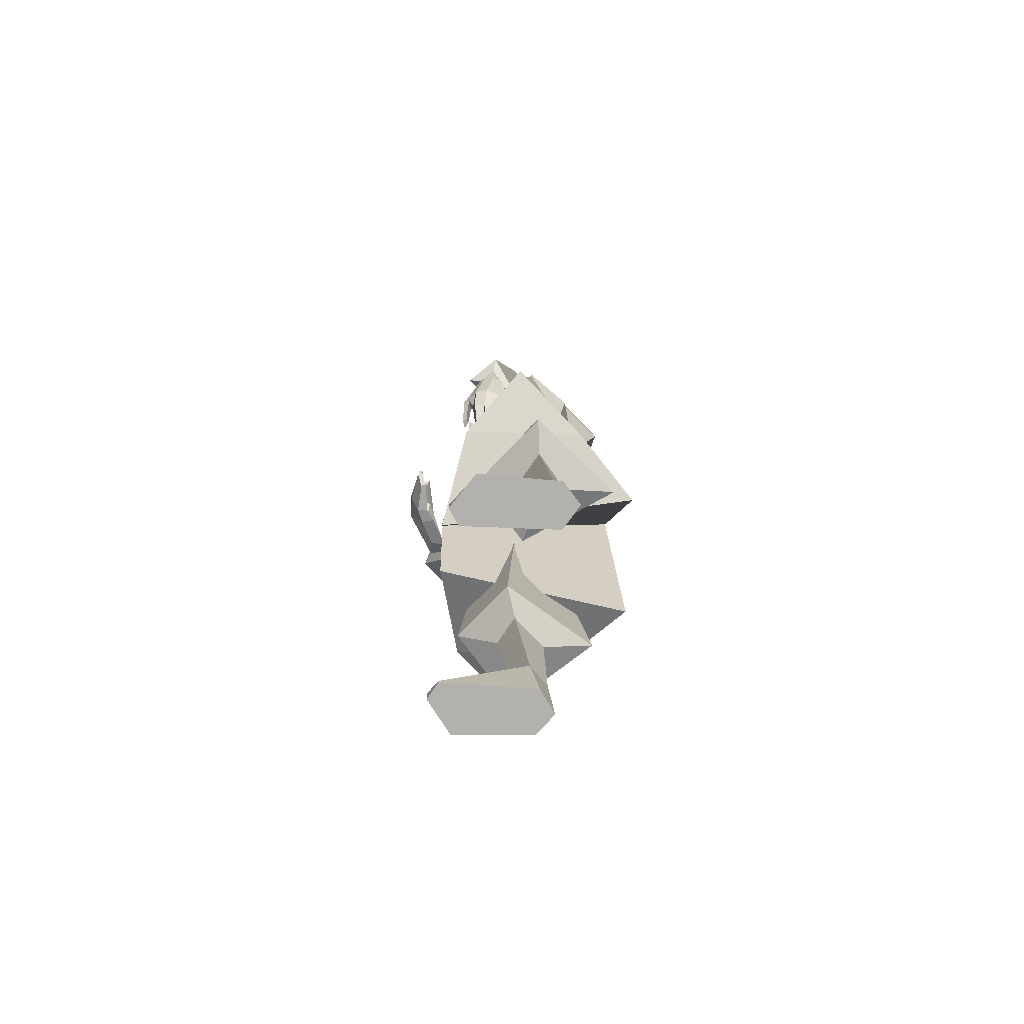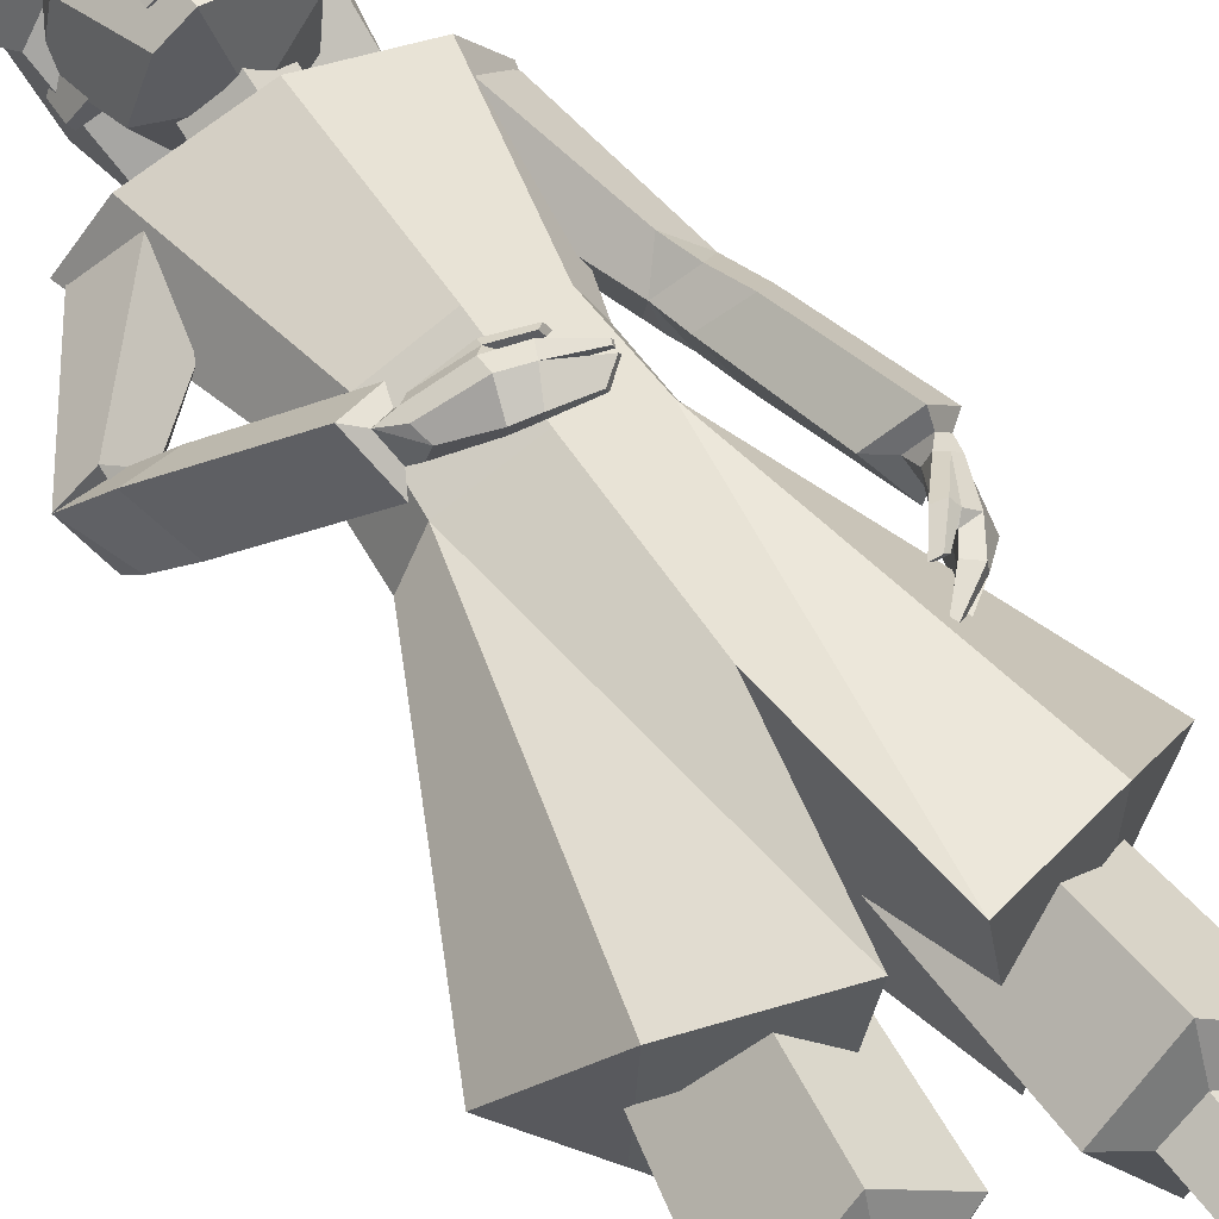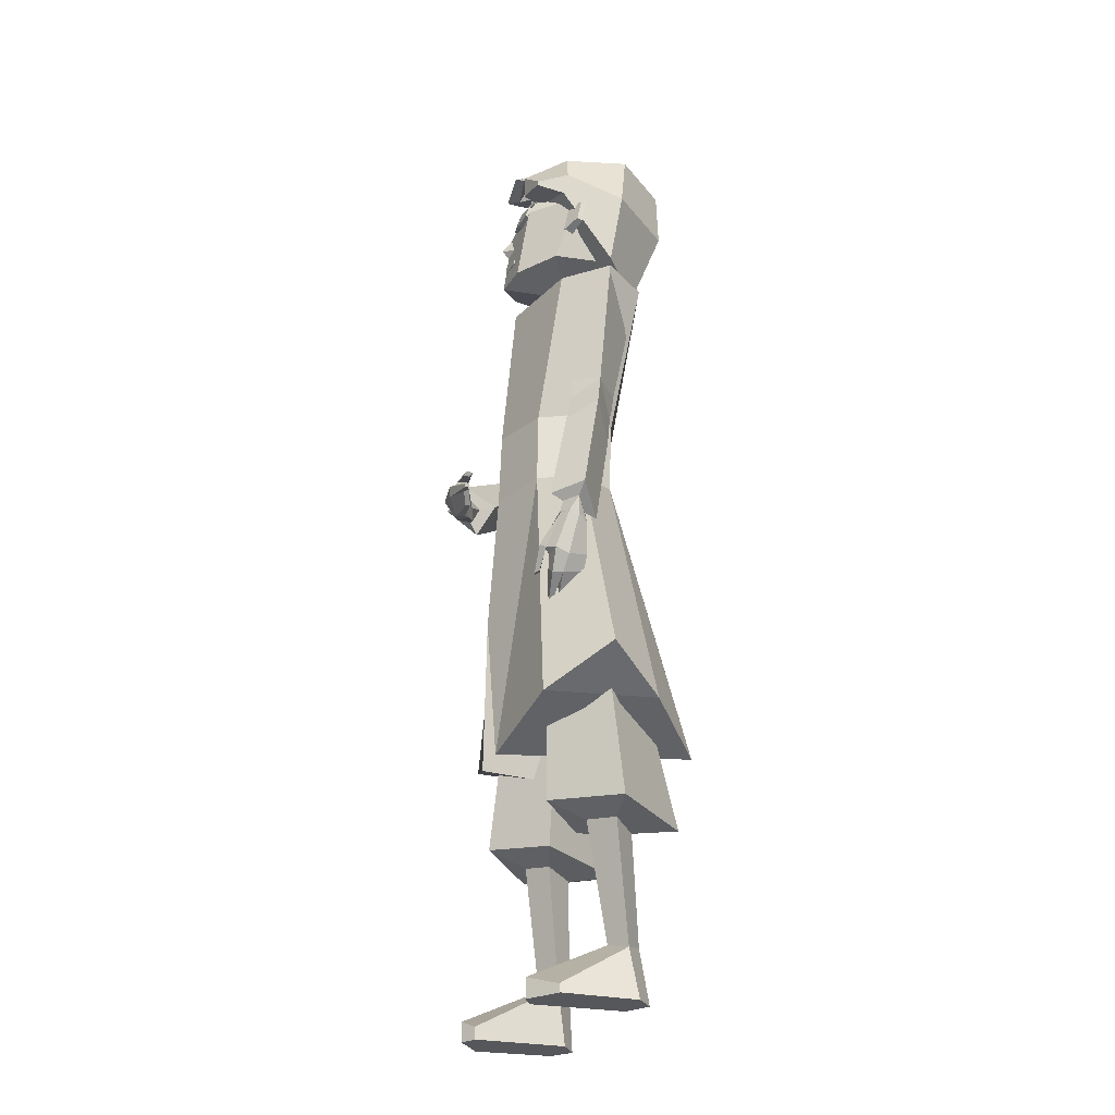
<metadata>
{"format":"obj","ext":"obj","renderer":"f3d","projection":"perspective","resolution":1024,"background":"white","views":[{"elev":-79.3,"azim":87.3,"up":"+Y"},{"elev":57.3,"azim":-31.2,"up":"+Z"},{"elev":-27.1,"azim":72.6,"up":"+Y"}]}
</metadata>
<code>
v  0.2084 0.5233 -0.1138
v  0.1073 0.9752 -0.0647
v  0.1404 0.9756 -0.0016
v  0.3132 0.572 0
v  0 0.7517 -0.1821
v  0 0.9716 -0.0926
v  0.1028 0.461 -0.2106
v  0.1073 0.9752 0.0755
v  0.2054 0.5122 0.0923
v  0 1.42 -0.0194
v  0 1.393 0.0883
v  0.1548 1.391 0.0427
v  0.2149 1.398 -0.0352
v  0.1548 1.391 -0.1131
v  0 1.398 -0.149
v  0.0418 0.4541 0.128
v  0 0.7191 0.1348
v  0.0979 1.11 -0.0719
v  0.1337 1.111 -0.0066
v  0 1.111 -0.101
v  0.0979 1.11 0.0706
v  0 1.11 0.1132
v  0 0.9753 0.1175
v  0.1772 0 -0.0311
v  0.1338 0 -0.071
v  0.1743 0 -0.0974
v  0.2098 0 -0.0684
v  0.0828 0.8272 0.0495
v  0.1626 0.8272 -0.0127
v  0.083 0.8272 -0.0748
v  0.0055 0.8272 -0.0126
v  0.1603 0.0984 -0.0317
v  0.1955 0.0887 -0.0562
v  0.2036 0.3034 -0.036
v  0.1463 0.3141 -0.002
v  0.1576 0.0984 -0.0868
v  0.1452 0.2976 -0.0821
v  0.1244 0.0991 -0.0562
v  0.0973 0.3057 -0.0306
v  0.1592 0.0355 0.1056
v  0.1349 0.0223 0.0892
v  0.1322 0 0.0892
v  0.1596 0 0.1056
v  0.2096 0.0158 0.0656
v  0.2152 0 0.0656
v  0.259 0.3233 -0.0321
v  0.1438 0.3411 0.067
v  0.142 0.312 -0.1672
v  0.0464 0.3262 -0.0155
v  0.0573 1.393 -0.0361
v  0 1.393 -0.0862
v  0 1.494 -0.0724
v  0.0573 1.494 -0.0224
v  0 1.393 0.0139
v  0 1.494 0.0277
v  -0.2084 0.5233 -0.1138
v  -0.3132 0.572 0
v  -0.1404 0.9756 -0.0016
v  -0.1073 0.9752 -0.0647
v  -0.1028 0.461 -0.2106
v  -0.2054 0.5122 0.0923
v  -0.1073 0.9752 0.0755
v  -0.2149 1.398 -0.0352
v  -0.1548 1.391 0.0427
v  -0.1548 1.391 -0.1131
v  -0.0418 0.4541 0.128
v  -0.1337 1.111 -0.0066
v  -0.0979 1.11 -0.0719
v  -0.0979 1.11 0.0706
v  -0.165 0 -0.0088
v  -0.1977 0 -0.0462
v  -0.1622 0 -0.0751
v  -0.1216 0 -0.0488
v  -0.0828 0.8272 0.0495
v  -0.0055 0.8272 -0.0126
v  -0.083 0.8272 -0.0748
v  -0.1626 0.8272 -0.0127
v  -0.1482 0.0984 -0.0094
v  -0.1341 0.3141 0.0201
v  -0.1915 0.3034 -0.0139
v  -0.1834 0.0887 -0.0339
v  -0.1454 0.0984 -0.0645
v  -0.133 0.2976 -0.06
v  -0.1122 0.0991 -0.0339
v  -0.0852 0.3057 -0.0084
v  -0.1471 0.0355 0.1279
v  -0.1475 0 0.1279
v  -0.12 0 0.1115
v  -0.1228 0.0223 0.1115
v  -0.1975 0.0158 0.0879
v  -0.203 0 0.0879
v  -0.2468 0.3233 -0.01
v  -0.1316 0.3411 0.0891
v  -0.1298 0.312 -0.1451
v  -0.0342 0.3262 0.0067
v  -0.0573 1.393 -0.0361
v  -0.0573 1.494 -0.0224
v  0.1053 1.288 -0.0077
v  0.1433 1.374 0.0391
v  0.1938 1.144 0.0357
v  0.1647 1.107 0.006
v  0.2127 1.384 -0.0341
v  0.1278 1.343 -0.1039
v  0.1733 1.13 -0.0508
v  0.24 1.125 -0.0036
v  0.2352 0.8563 0.0513
v  0.2516 0.8353 0.032
v  0.2416 0.8328 0.0074
v  0.2078 0.8764 0.049
v  0.2116 0.776 0.0905
v  0.2238 0.7734 0.0641
v  0.2415 0.8387 0.0525
v  0.2469 0.765 0.0825
v  0.2708 0.8257 0.066
v  0.2727 0.8203 0.0488
v  0.2537 0.7514 0.0613
v  0.2298 0.7699 0.0951
v  0.2581 0.8256 0.0777
v  0.2149 0.7487 0.026
v  0.2211 0.7758 0.0259
v  0.2101 0.7437 0.0654
v  0.2282 0.7267 0.0639
v  0.2253 0.7271 0.0823
v  0.2205 0.7595 0.0865
v  0.2443 0.836 0.028
v  0.2398 0.7608 0.0244
v  0.2585 0.8152 0.0306
v  0.2084 0.7828 0.0985
v  0.2473 0.8341 0.0757
v  0.2228 0.7772 0.1047
v  0.1922 0.7374 0.1043
v  0.1992 0.7385 0.0977
v  0.1883 0.7402 0.0942
v  0.1796 0.7394 0.1002
v  0.1802 0.6891 0.0598
v  0.1888 0.7025 0.0361
v  0.1803 0.7056 0.0357
v  0.1715 0.6922 0.0612
v  0.2278 0.7338 0.0262
v  0.2069 0.7389 0.0844
v  0.1707 0.6961 0.0679
v  0.1702 0.696 0.0744
v  0.177 0.6937 0.0741
v  0.1779 0.6936 0.0684
v  0.2797 0.8535 0.0511
v  0.2592 0.8488 0.074
v  0.2069 1.094 0.0416
v  0.1792 1.106 -0.0467
v  0.1879 1.073 -0.0383
v  0.1725 1.056 0.0165
v  0.2219 1.04 0.0556
v  0.2583 1.068 0.0069
v  0.2001 1.018 -0.0301
v  0.2583 0.8607 0.0959
v  0.301 0.8726 0.0475
v  -0.1425 1.266 -0.0077
v  -0.1407 1.36 0.0391
v  -0.2835 1.173 0.0357
v  -0.2736 1.14 -0.0139
v  -0.1993 1.399 -0.0341
v  -0.1396 1.326 -0.1039
v  -0.271 1.152 -0.0508
v  -0.3292 1.167 0.0111
v  -0.1128 1.015 0.1245
v  -0.1183 0.9871 0.1404
v  -0.1275 0.9674 0.1251
v  -0.1155 1.027 0.0926
v  -0.0247 1.019 0.1718
v  -0.0383 0.9938 0.1752
v  -0.0973 1.007 0.1428
v  -0.0439 1.008 0.2021
v  -0.1055 1.014 0.1757
v  -0.1076 0.9965 0.176
v  -0.0451 0.9827 0.2101
v  -0.032 1.021 0.1901
v  -0.0936 1.025 0.1698
v  -0.0255 0.9493 0.1746
v  -0.0479 0.9592 0.1615
v  -0.0085 0.9841 0.1849
v  -0.0102 0.9762 0.2084
v  -0.0036 0.9935 0.2109
v  -0.0208 1.01 0.1877
v  -0.1038 0.9834 0.14
v  -0.0513 0.9521 0.1842
v  -0.0991 0.9778 0.1642
v  -0.0249 1.029 0.1673
v  -0.0922 1.027 0.156
v  -0.0295 1.033 0.1828
v  0.0183 1.018 0.1865
v  0.011 1.012 0.189
v  0.0164 1.01 0.1791
v  0.0247 1.015 0.175
v  0.0474 0.959 0.197
v  0.0262 0.9418 0.1882
v  0.03 0.9427 0.1801
v  0.0517 0.9615 0.1892
v  -0.0244 0.9438 0.1935
v  0.0019 1 0.1906
v  0.0514 0.9692 0.1879
v  0.0535 0.9751 0.1893
v  0.0502 0.9739 0.1956
v  0.0482 0.9686 0.1948
v  -0.1305 1.014 0.1654
v  -0.1044 1.027 0.1551
v  -0.2615 1.171 0.0192
v  -0.2983 1.124 -0.0409
v  -0.2892 1.098 -0.0146
v  -0.2371 1.126 -0.0068
v  -0.2241 1.144 0.0542
v  -0.2888 1.129 0.0635
v  -0.2532 1.066 0.0168
v  -0.0982 1.051 0.1569
v  -0.1545 1.024 0.1773
v  0.0853 1.501 -0.0898
v  0.109 1.61 -0.116
v  0.1225 1.616 -0.0001
v  0.0905 1.49 0.0343
v  0.0375 1.491 -0.1437
v  0.0425 1.601 -0.1719
v  0.0626 1.603 0.0814
v  0.025 1.481 0.0934
v  -0.0288 1.474 0.1061
v  0.0047 1.455 -0.0178
v  0.013 1.729 -0.0725
v  -0.0157 1.725 0.0351
v  0.0587 1.711 0.0273
v  0.1082 1.706 -0.0425
v  0.0999 1.686 -0.1251
v  0.0418 1.687 -0.1768
v  -0.0274 1.596 0.0903
v  0.0058 1.516 0.0956
v  0.0014 1.514 0.0824
v  0.0013 1.524 0.0819
v  0.0057 1.526 0.0951
v  -0.0254 1.505 0.0909
v  -0.0247 1.529 0.086
v  -0.0039 1.557 0.0873
v  -0.0272 1.547 0.0937
v  -0.0238 1.615 0.0752
v  0.0009 1.59 0.0718
v  0.0308 1.583 0.0754
v  0.0309 1.588 0.0957
v  0.001 1.595 0.0926
v  0.0238 1.623 0.0861
v  0.0242 1.617 0.0637
v  0.0021 1.606 0.0676
v  0.0022 1.611 0.0884
v  0.0606 1.596 0.0877
v  0.0592 1.592 0.0715
v  0.0604 1.613 0.0654
v  0.0617 1.618 0.0815
v  0.0049 1.626 0.0539
v  0.0349 1.628 0.0558
v  0.0351 1.633 0.0763
v  0.005 1.631 0.0747
v  0.0275 1.649 0.0698
v  0.0279 1.644 0.0473
v  0.0061 1.641 0.0498
v  0.0061 1.647 0.0706
v  0.0651 1.63 0.0676
v  0.0638 1.626 0.0514
v  0.0647 1.639 0.0468
v  0.066 1.643 0.063
v  0.0933 1.536 0.0061
v  0.1333 1.553 -0.006
v  0.1341 1.557 0.0042
v  0.094 1.543 0.0268
v  0.1034 1.603 0.017
v  0.1354 1.596 -0.0042
v  0.1346 1.593 -0.0144
v  0.1027 1.597 -0.0037
v  0.121 1.622 0.0283
v  0.1314 1.659 0.022
v  0.1262 1.633 0.0814
v  0.134 1.618 0.0862
v  -0.0159 1.748 0.0339
v  0.0521 1.694 0.0876
v  0.0919 1.726 0.0116
v  -0.0056 1.76 -0.0057
v  -0.0192 1.711 0.0493
v  0.0606 1.641 0.0909
v  0.1347 1.475 -0.0639
v  0.1583 1.605 -0.0807
v  -0.0062 1.734 -0.0011
v  0.062 1.626 0.0565
v  0.1209 1.723 -0.1016
v  0.0233 1.76 -0.1141
v  0.0274 1.442 -0.1015
v  0.046 1.709 -0.1946
v  0.0491 1.605 -0.1972
v  0.0375 1.457 -0.1406
v  -0.0285 1.511 0.102
v  -0.0286 1.527 0.1009
v  -0.0319 1.568 0.1095
v  -0.0311 1.498 -0.1209
v  -0.0969 1.485 -0.0157
v  -0.1131 1.61 -0.063
v  -0.0434 1.607 -0.1567
v  -0.0693 1.479 0.0682
v  -0.1013 1.599 0.0377
v  -0.0835 1.701 -0.0937
v  -0.0756 1.708 -0.0086
v  -0.0343 1.683 -0.1609
v  -0.0553 1.514 0.0792
v  -0.0554 1.524 0.0787
v  -0.045 1.523 0.0695
v  -0.0449 1.513 0.07
v  -0.0446 1.556 0.0765
v  -0.0425 1.589 0.0602
v  -0.0531 1.594 0.0781
v  -0.0803 1.586 0.066
v  -0.0698 1.581 0.0485
v  -0.0708 1.621 0.0609
v  -0.0528 1.61 0.0737
v  -0.0421 1.605 0.0558
v  -0.0598 1.615 0.0413
v  -0.1023 1.592 0.0442
v  -0.1011 1.614 0.038
v  -0.0918 1.61 0.0248
v  -0.0929 1.588 0.0309
v  -0.0385 1.625 0.0423
v  -0.0492 1.63 0.0602
v  -0.0762 1.63 0.0466
v  -0.0656 1.626 0.029
v  -0.0671 1.647 0.0446
v  -0.0488 1.645 0.0559
v  -0.0382 1.64 0.038
v  -0.056 1.642 0.0249
v  -0.0977 1.626 0.0242
v  -0.0968 1.639 0.0196
v  -0.0874 1.636 0.0062
v  -0.0883 1.623 0.0108
v  -0.0874 1.532 -0.0421
v  -0.0986 1.539 -0.0246
v  -0.1227 1.551 -0.0644
v  -0.1167 1.547 -0.0728
v  -0.1045 1.598 -0.0385
v  -0.0932 1.592 -0.056
v  -0.1154 1.587 -0.0811
v  -0.1214 1.59 -0.0727
v  -0.1262 1.616 -0.0377
v  -0.1661 1.611 0.0061
v  -0.1576 1.626 0.0057
v  -0.1337 1.653 -0.0487
v  -0.0973 1.722 -0.0389
v  -0.0992 1.69 0.0473
v  -0.1059 1.637 0.0464
v  -0.1035 1.599 -0.1505
v  -0.0857 1.47 -0.1227
v  -0.0893 1.623 0.0162
v  -0.0658 1.719 -0.1514
v  0.0611 1.679 0.1092
v  0.051 1.689 0.089
v  0.0449 1.694 0.098
v  -0.0519 1.732 0.0404
v  -0.0266 1.704 0.0917
v  0.0083 1.744 0.0502
v  -0.0159 1.75 0.0337
v  -0.054 1.704 0.0446
v  -0.0077 1.67 0.1058
v  0.0414 1.704 0.0811
v  -0.022 1.723 0.0171
v  0.004 1.67 0.0843
g Guest_m_1
f 1 2 3 4
f 5 6 2 7
f 4 3 8 9
f 10 11 12 13
f 14 15 10 13
f 1 4 9
f 16 17 5 7
f 2 18 19 3
f 20 18 2 6
f 8 21 22 23
f 3 19 21 8
f 16 8 23 17
f 9 16 7 1
f 1 7 2
f 14 13 19 18
f 20 15 14 18
f 21 12 11 22
f 19 13 12 21
f 16 9 8
f 24 25 26 27
f 28 29 30 31
f 32 33 34 35
f 36 37 34 33
f 38 39 37 36
f 32 35 39 38
f 40 41 42 43
f 38 36 26 25
f 36 33 27 26
f 44 40 43 45
f 32 38 41 40
f 38 25 42 41
f 25 24 43 42
f 24 27 45 43
f 27 33 44 45
f 33 32 40 44
f 46 47 35 34
f 48 46 34 37
f 39 49 48 37
f 35 47 49 39
f 46 29 28 47
f 30 29 46 48
f 49 31 30 48
f 28 31 49 47
f 50 51 52 53
f 51 50 54
f 55 53 52
f 54 50 53 55
f 56 57 58 59
f 5 60 59 6
f 57 61 62 58
f 10 63 64 11
f 65 63 10 15
f 56 61 57
f 66 60 5 17
f 59 58 67 68
f 20 6 59 68
f 62 23 22 69
f 58 62 69 67
f 66 17 23 62
f 61 56 60 66
f 56 59 60
f 65 68 67 63
f 20 68 65 15
f 69 22 11 64
f 67 69 64 63
f 66 62 61
f 70 71 72 73
f 74 75 76 77
f 78 79 80 81
f 82 81 80 83
f 84 82 83 85
f 78 84 85 79
f 86 87 88 89
f 84 73 72 82
f 82 72 71 81
f 90 91 87 86
f 78 86 89 84
f 84 89 88 73
f 73 88 87 70
f 70 87 91 71
f 71 91 90 81
f 81 90 86 78
f 92 80 79 93
f 94 83 80 92
f 85 83 94 95
f 79 85 95 93
f 92 93 74 77
f 76 94 92 77
f 95 94 76 75
f 74 93 95 75
f 96 97 52 51
f 51 54 96
f 55 52 97
f 54 55 97 96
f 98 99 100 101
f 102 103 104 105
f 100 99 102 105
f 106 107 108 109
f 98 103 102 99
f 110 111 112
f 113 114 115 116
f 113 117 118 114
f 119 120 111 121
f 116 122 123 113
f 117 113 124
f 125 120 126 127
f 110 117 124
f 128 129 118 130
f 129 128 110
f 131 132 133 134
f 117 130 118
f 110 133 132 117
f 130 117 132 131
f 128 130 131 134
f 133 110 128 134
f 120 125 112 111
f 126 116 115 127
f 135 136 137 138
f 119 139 126 120
f 124 140 121 111
f 139 122 116 126
f 124 113 123 140
f 124 111 110
f 141 142 143 144
f 122 139 136 135
f 121 122 135 138
f 121 138 137 119
f 136 139 119 137
f 123 122 144 143
f 140 123 143 142
f 140 142 141 121
f 121 141 144 122
f 106 112 125 107
f 115 145 127
f 127 145 107 125
f 129 112 106 146
f 114 129 146 145
f 115 114 145
f 114 118 129
f 110 112 129
f 101 100 147
f 105 148 149
f 100 105 147
f 101 148 104
f 105 104 148
f 98 101 104 103
f 101 149 148
f 150 101 147 151
f 152 105 149 153
f 147 105 152 151
f 150 153 149 101
f 109 150 151 154
f 155 152 153 108
f 151 152 155 154
f 109 108 153 150
f 106 109 154 146
f 145 155 108 107
f 154 155 145 146
f 156 157 158 159
f 160 161 162 163
f 158 157 160 163
f 164 165 166 167
f 156 161 160 157
f 168 169 170
f 171 172 173 174
f 171 175 176 172
f 177 178 169 179
f 174 180 181 171
f 175 171 182
f 183 178 184 185
f 168 175 182
f 186 187 176 188
f 187 186 168
f 189 190 191 192
f 175 188 176
f 168 191 190 175
f 188 175 190 189
f 186 188 189 192
f 191 168 186 192
f 178 183 170 169
f 184 174 173 185
f 193 194 195 196
f 177 197 184 178
f 182 198 179 169
f 197 180 174 184
f 182 171 181 198
f 182 169 168
f 199 200 201 202
f 180 197 194 193
f 179 180 193 196
f 179 196 195 177
f 194 197 177 195
f 181 180 202 201
f 198 181 201 200
f 198 200 199 179
f 179 199 202 180
f 164 170 183 165
f 173 203 185
f 185 203 165 183
f 187 170 164 204
f 172 187 204 203
f 173 172 203
f 172 176 187
f 168 170 187
f 159 158 205
f 163 206 207
f 158 163 205
f 159 206 162
f 163 162 206
f 156 159 162 161
f 159 207 206
f 208 159 205 209
f 210 163 207 211
f 205 163 210 209
f 208 211 207 159
f 167 208 209 212
f 213 210 211 166
f 209 210 213 212
f 167 166 211 208
f 164 167 212 204
f 203 213 166 165
f 212 213 203 204
f 214 215 216 217
f 214 218 219 215
f 217 216 220 221
f 221 222 223 217
f 224 225 226 227
f 228 229 224 227
f 215 228 227 216
f 220 226 225 230
f 216 227 226 220
f 231 232 233 234
f 232 235 236 233
f 237 238 239
f 240 241 242 243
f 244 245 246 247
f 242 244 247 243
f 248 249 250 251
f 241 245 250 249
f 240 243 247 246
f 249 248 242 241
f 251 250 245 244
f 248 251 244 242
f 240 246 245 241
f 252 253 254 255
f 256 257 258 259
f 254 256 259 255
f 260 261 262 263
f 253 257 262 261
f 252 255 259 258
f 261 260 254 253
f 263 262 257 256
f 260 263 256 254
f 252 258 257 253
f 264 265 266 267
f 268 269 270 271
f 266 269 268 267
f 266 265 270 269
f 264 271 270 265
f 264 267 268 271
f 272 273 274 275
f 276 277 278 279
f 280 281 277 276
f 274 273 278 277
f 281 275 274 277
f 272 282 283 273
f 281 280 284 285
f 286 287 279 278
f 272 275 281 285
f 273 283 286 278
f 282 272 285 288
f 286 289 287
f 283 290 289 286
f 291 282 288
f 283 282 291 290
f 285 284 288
f 221 220 230 222
f 214 217 223 218
f 228 215 219 229
f 235 232 231 292
f 234 233 236 293
f 231 234 293 292
f 238 237 294
f 294 237 239
f 295 296 297 298
f 295 298 219 218
f 296 299 300 297
f 299 296 223 222
f 224 301 302 225
f 303 301 224 229
f 298 297 301 303
f 300 230 225 302
f 297 300 302 301
f 304 305 306 307
f 307 306 236 235
f 308 239 238
f 309 310 311 312
f 313 314 315 316
f 311 310 314 313
f 317 318 319 320
f 312 320 319 316
f 309 315 314 310
f 320 312 311 317
f 318 313 316 319
f 317 311 313 318
f 309 312 316 315
f 321 322 323 324
f 325 326 327 328
f 323 322 326 325
f 329 330 331 332
f 324 332 331 328
f 321 327 326 322
f 332 324 323 329
f 330 325 328 331
f 329 323 325 330
f 321 324 328 327
f 333 334 335 336
f 337 338 339 340
f 335 334 337 340
f 335 340 339 336
f 333 336 339 338
f 333 338 337 334
f 341 342 343 344
f 276 279 345 346
f 280 276 346 347
f 343 346 345 344
f 347 346 343 342
f 341 344 348 349
f 347 350 284 280
f 351 345 279 287
f 341 350 347 342
f 344 345 351 348
f 349 288 350 341
f 351 287 289
f 348 351 289 290
f 291 288 349
f 348 290 291 349
f 350 288 284
f 299 222 230 300
f 295 218 223 296
f 303 229 219 298
f 235 292 304 307
f 305 293 236 306
f 304 292 293 305
f 238 294 308
f 294 239 308
f 352 353 354
f 355 356 357 358
f 359 360 356 355
f 354 361 357 356
f 360 352 354 356
f 360 359 362 363
f 353 352 360 363
f 363 357 361 353
f 362 359 355 358
f 362 358 357 363
f 353 361 354

</code>
